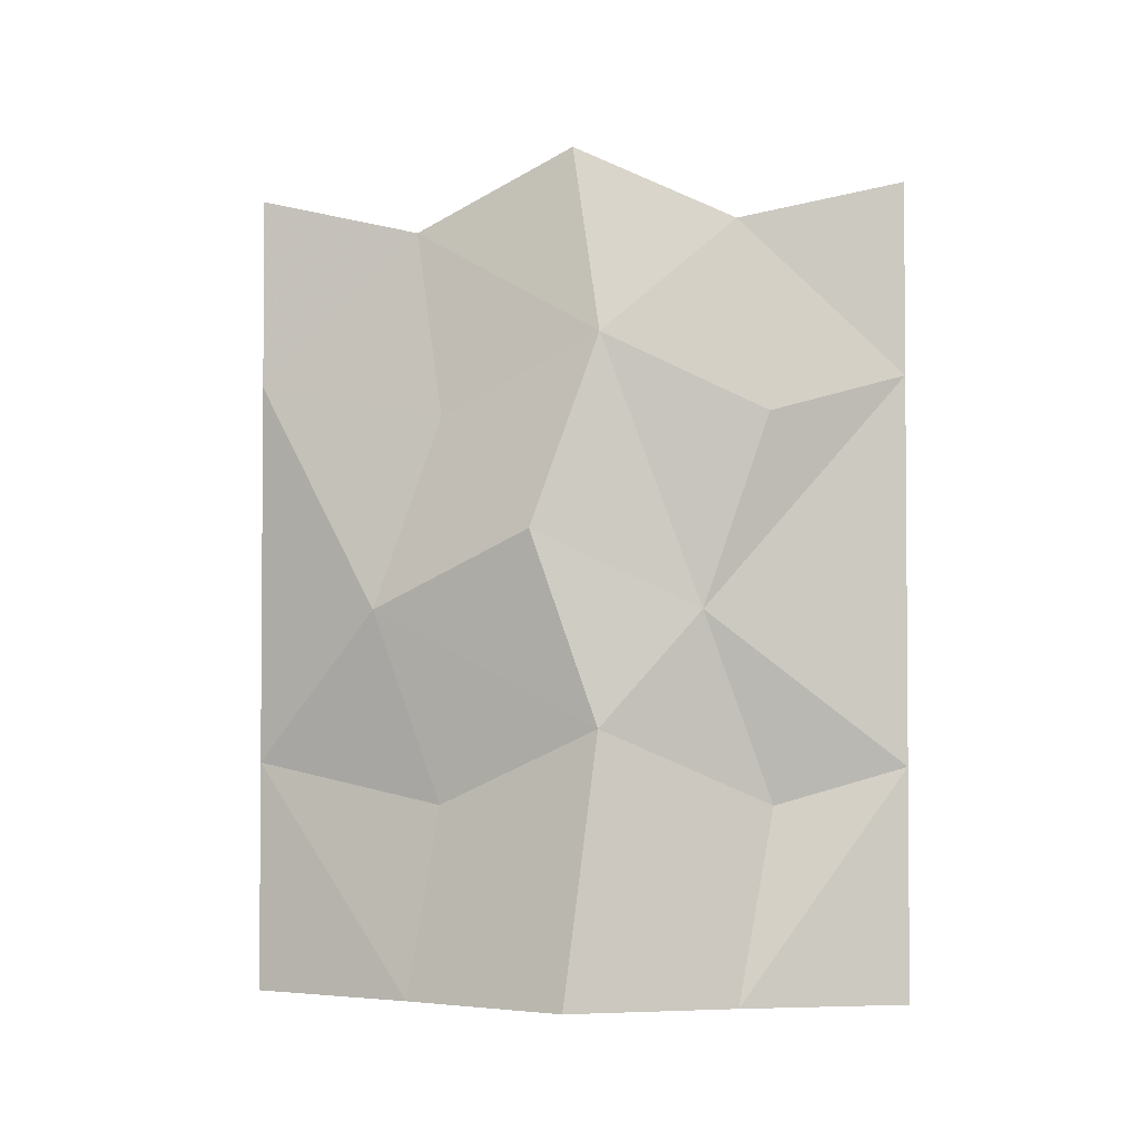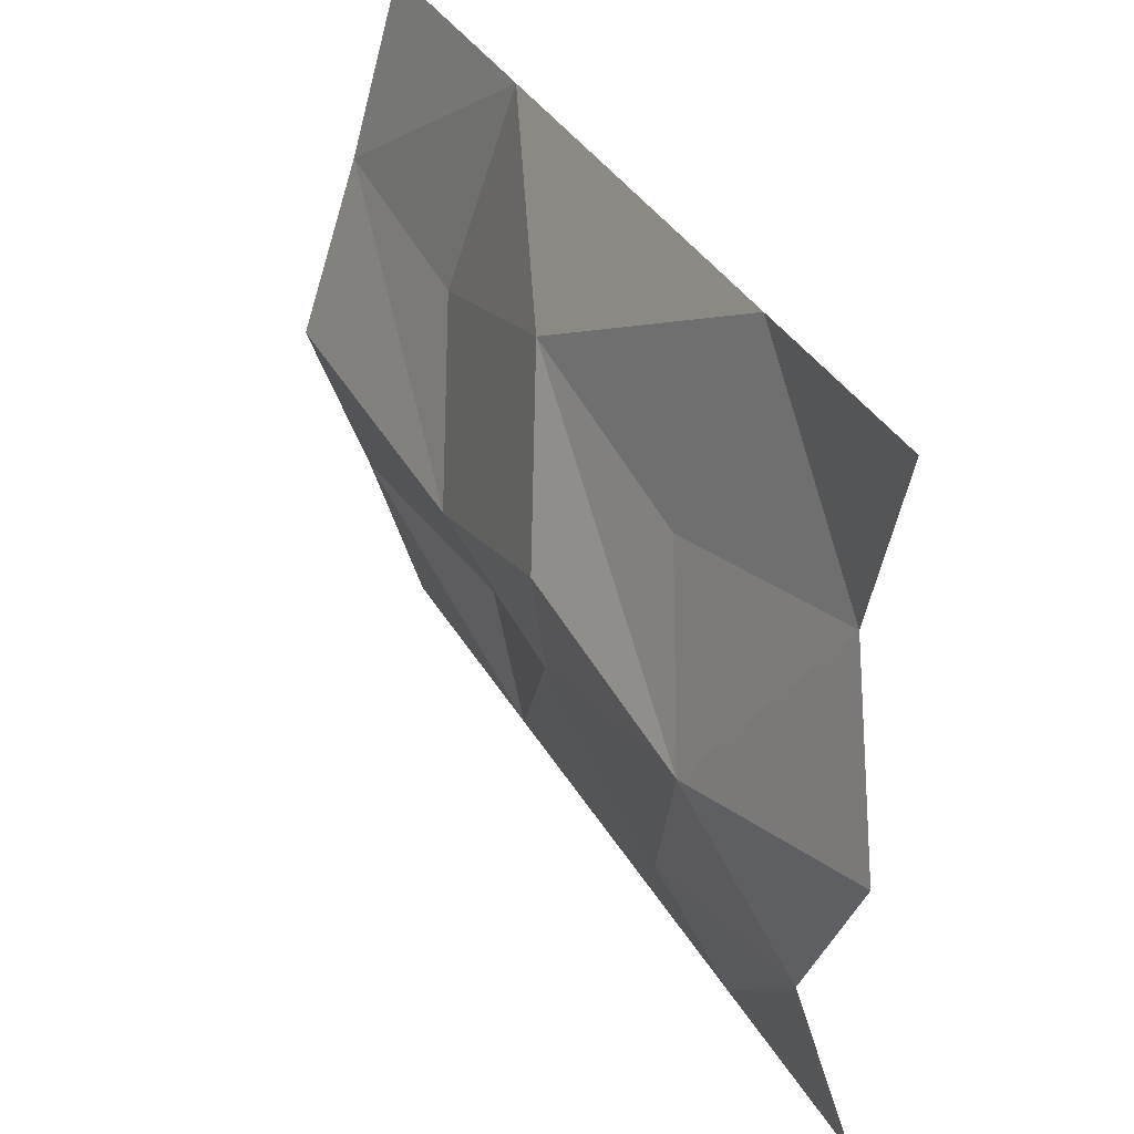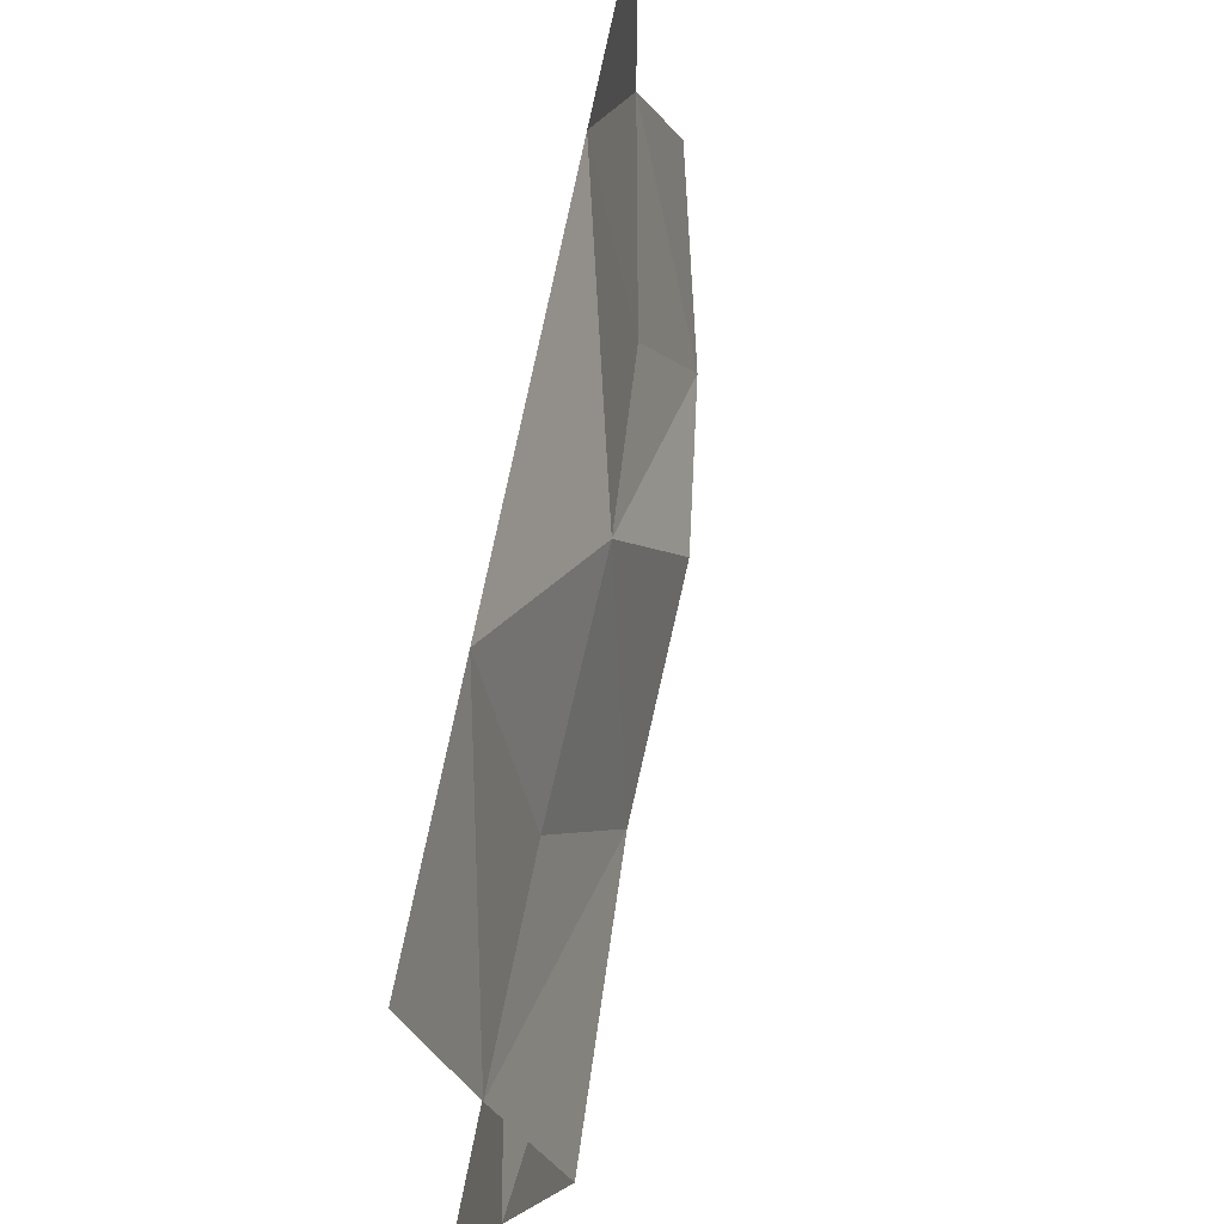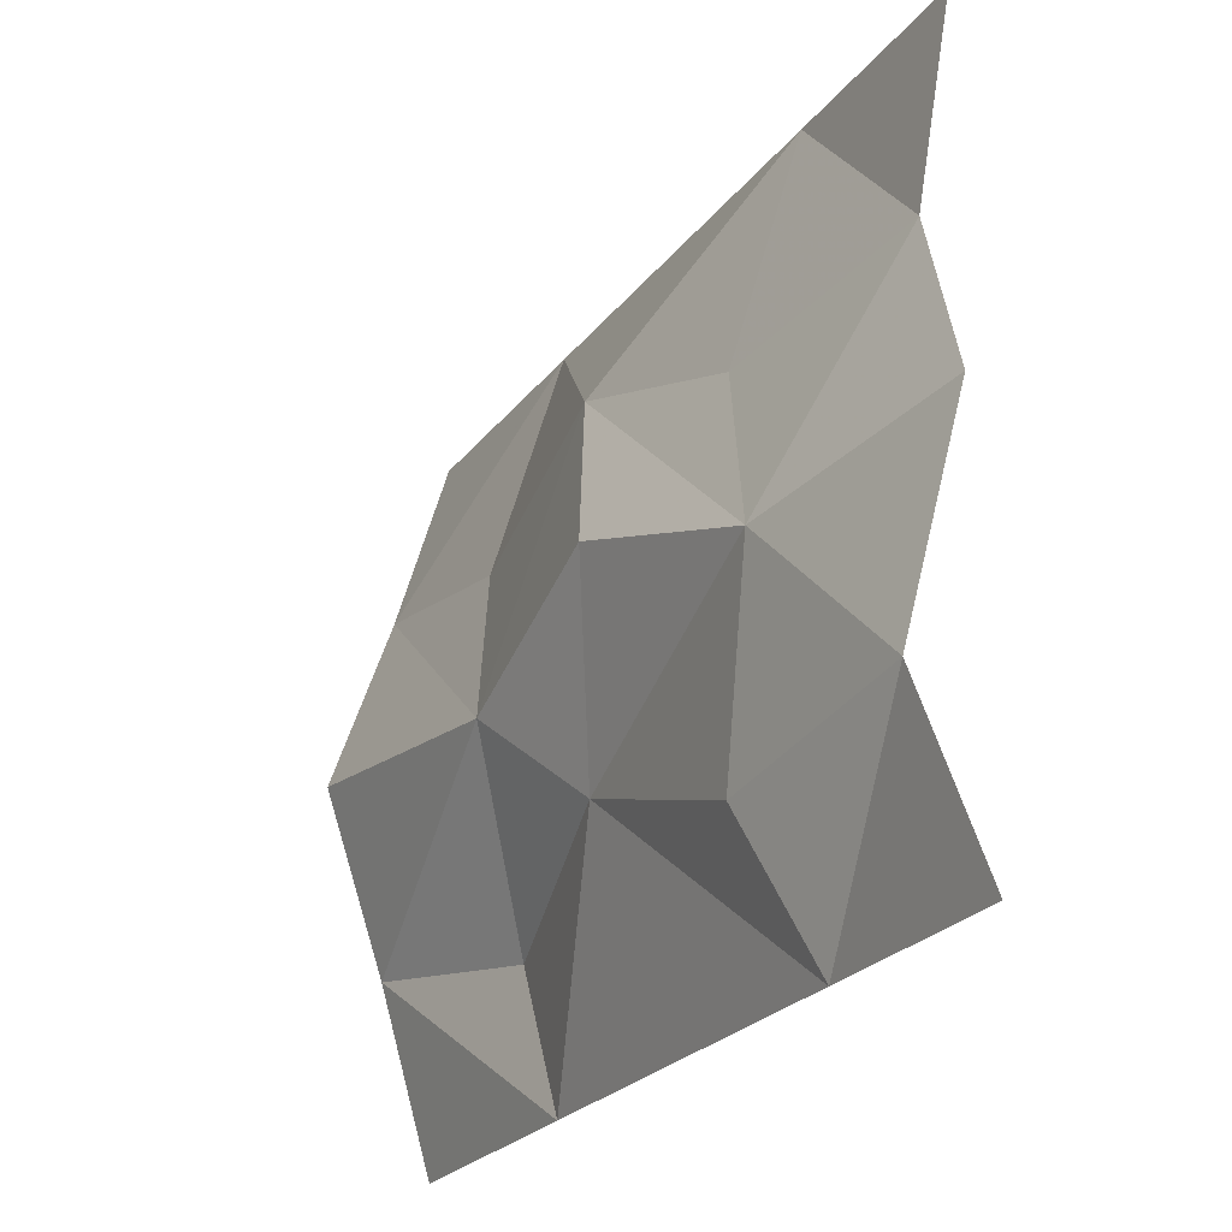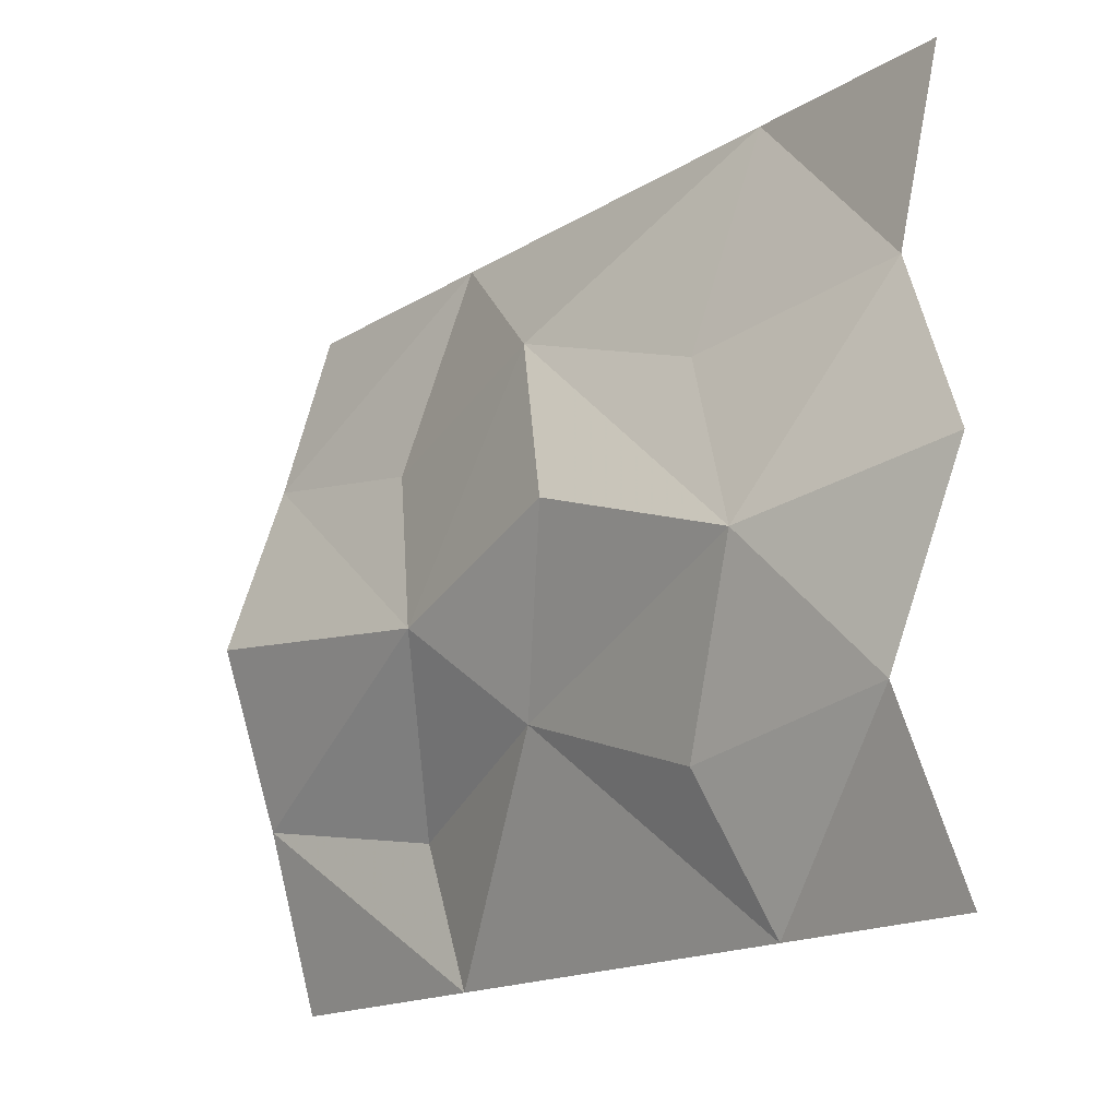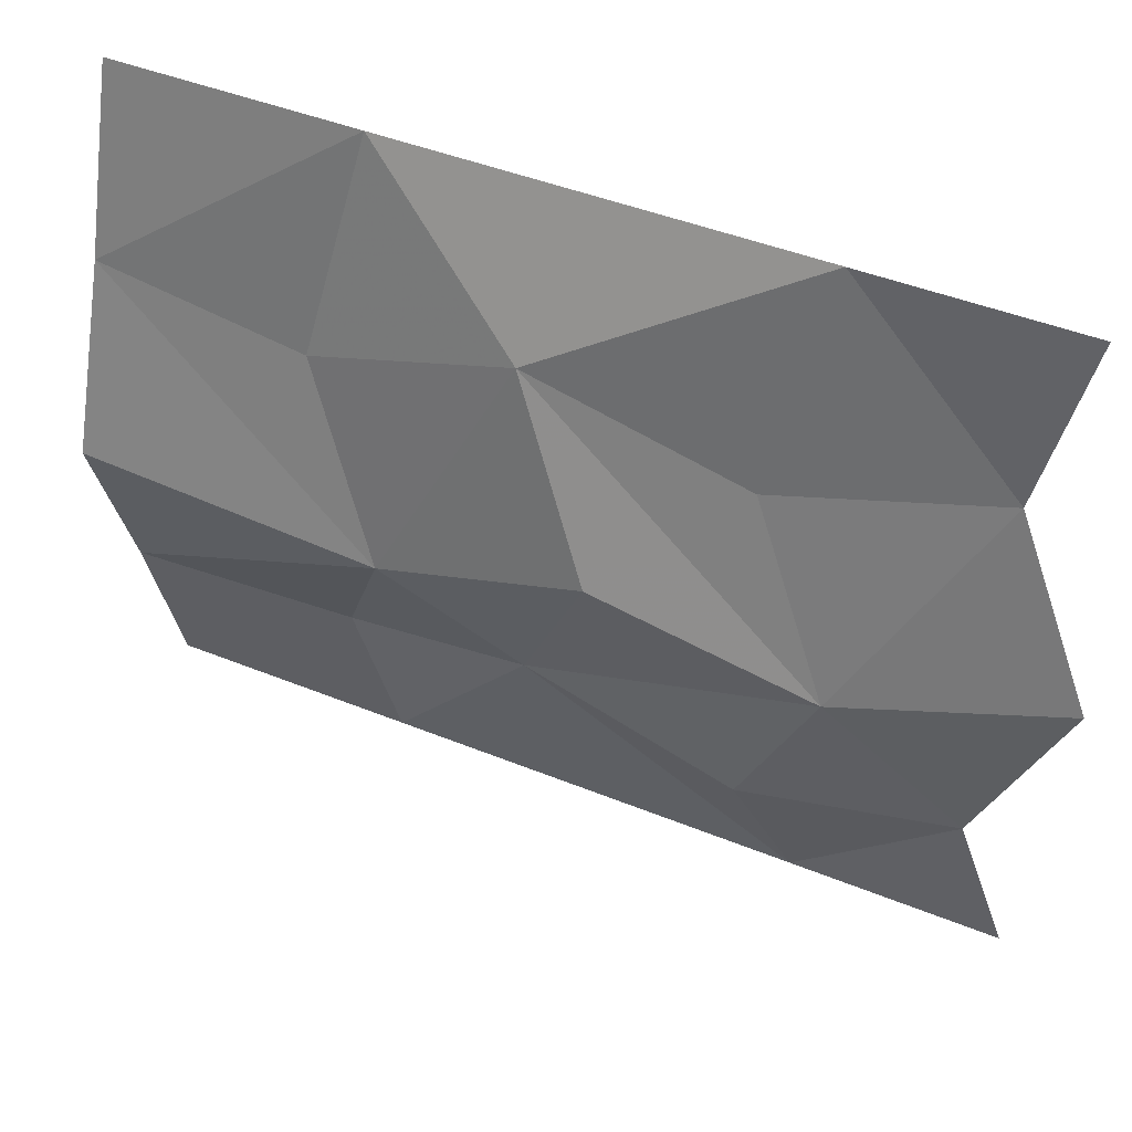
<metadata>
{"format":"obj","ext":"obj","renderer":"f3d","projection":"perspective","resolution":1024,"background":"white","views":[{"elev":-2.5,"azim":98.1,"up":"+Y"},{"elev":36.8,"azim":153.3,"up":"+Z"},{"elev":64.5,"azim":10.4,"up":"+Z"},{"elev":-24.5,"azim":152.1,"up":"+Z"},{"elev":-16.4,"azim":141.3,"up":"+Z"},{"elev":44.0,"azim":115.6,"up":"+Z"}]}
</metadata>
<code>
v 0 -0 2.5
v 0.185 -0 1.875
v 0.3994 -0 1.25
v 0.185 -0 0.625
v 0 -0 -0
v -0 0.8839 2.5
v 0.1784 0.7366 1.75
v 0.3506 1.031 1.125
v 0.04204 0.7366 0.5
v 0 0.8839 -0
v -0 1.621 2.5
v 0.2262 1.473 2
v 0.3933 1.768 1.375
v 0.204 1.473 0.75
v 0 1.621 -0
v -0 2.357 2.5
v 0.1649 2.21 1.75
v 0.2983 2.504 1.125
v 0.1952 2.21 0.5
v -0 2.357 -0
v -0 3.094 2.5
v 0.02613 2.946 1.875
v 0.125 3.241 1.25
v 0.1391 2.946 0.625
v -0 3.094 -0
f 1 2 6
f 2 3 8
f 3 4 8
f 4 5 10
f 6 12 11
f 7 8 12
f 8 9 14
f 9 10 14
f 11 12 16
f 12 18 17
f 18 14 19
f 14 20 19
f 16 17 22
f 17 18 22
f 18 19 24
f 19 20 24
f 4 10 9
f 8 4 9
f 2 8 7
f 6 2 7
f 14 10 15
f 14 15 20
f 24 20 25
f 18 24 23
f 22 18 23
f 16 22 21
f 6 7 12
f 16 12 17
f 12 8 13
f 12 13 18
f 13 14 18
f 8 14 13

</code>
